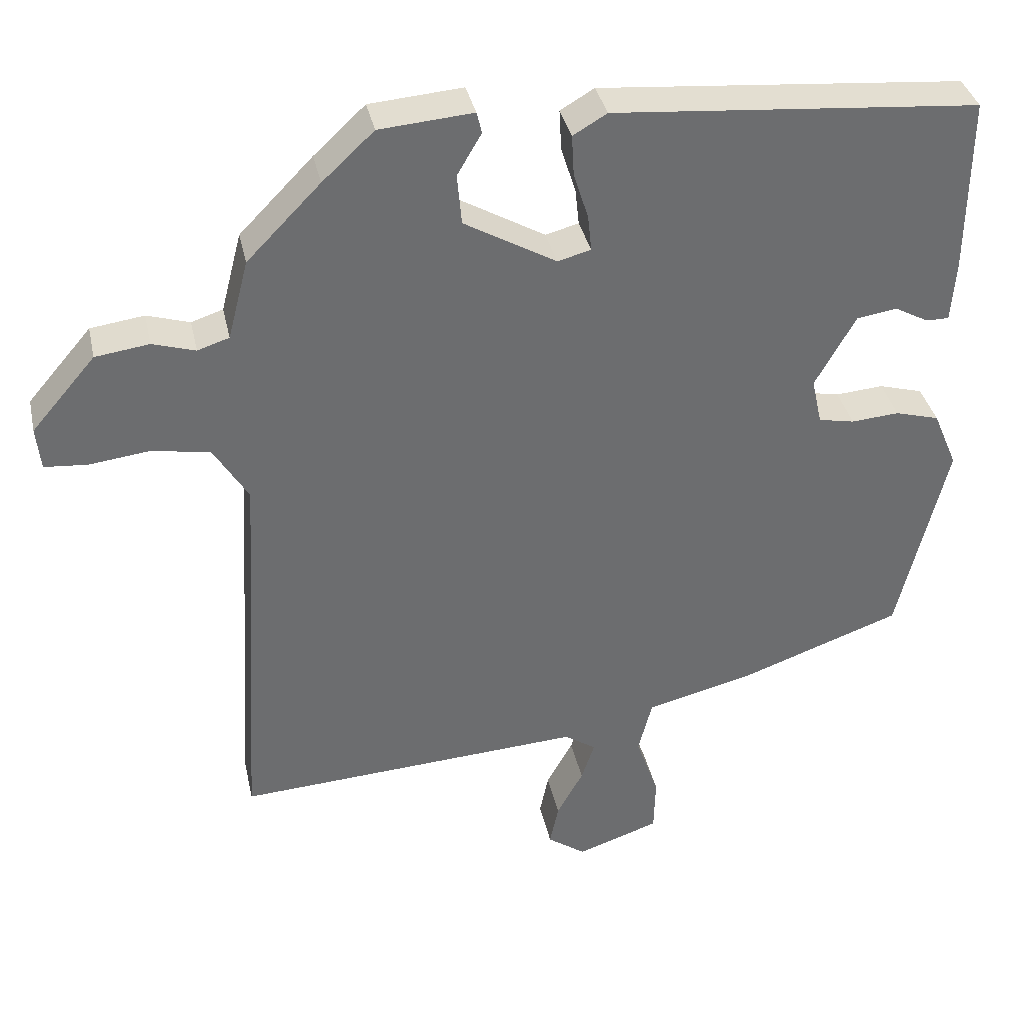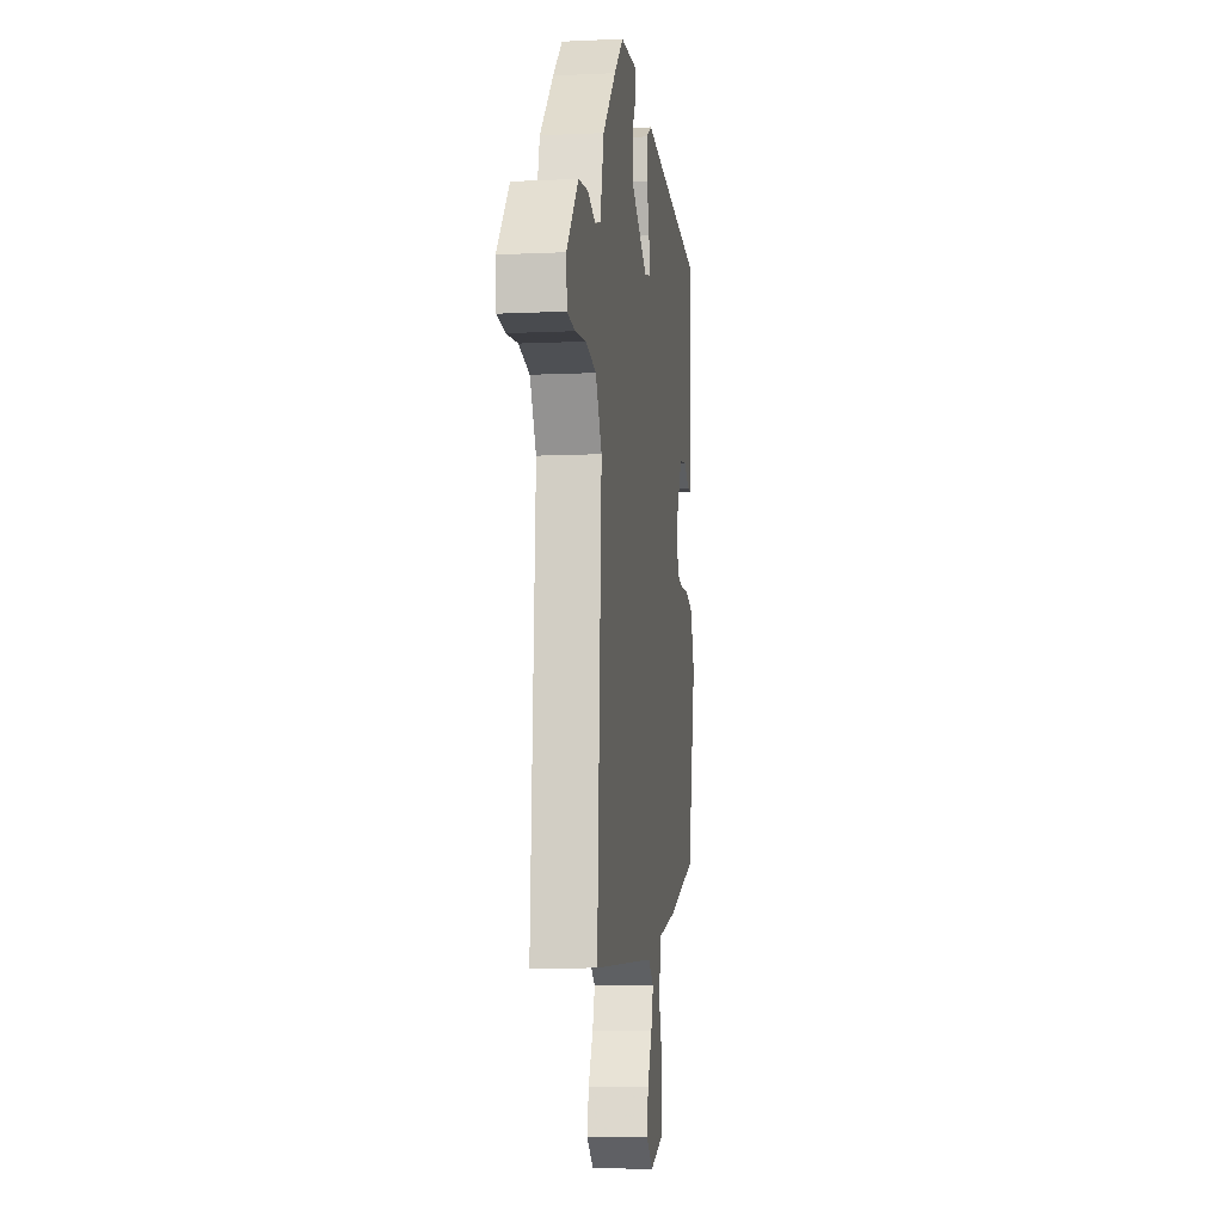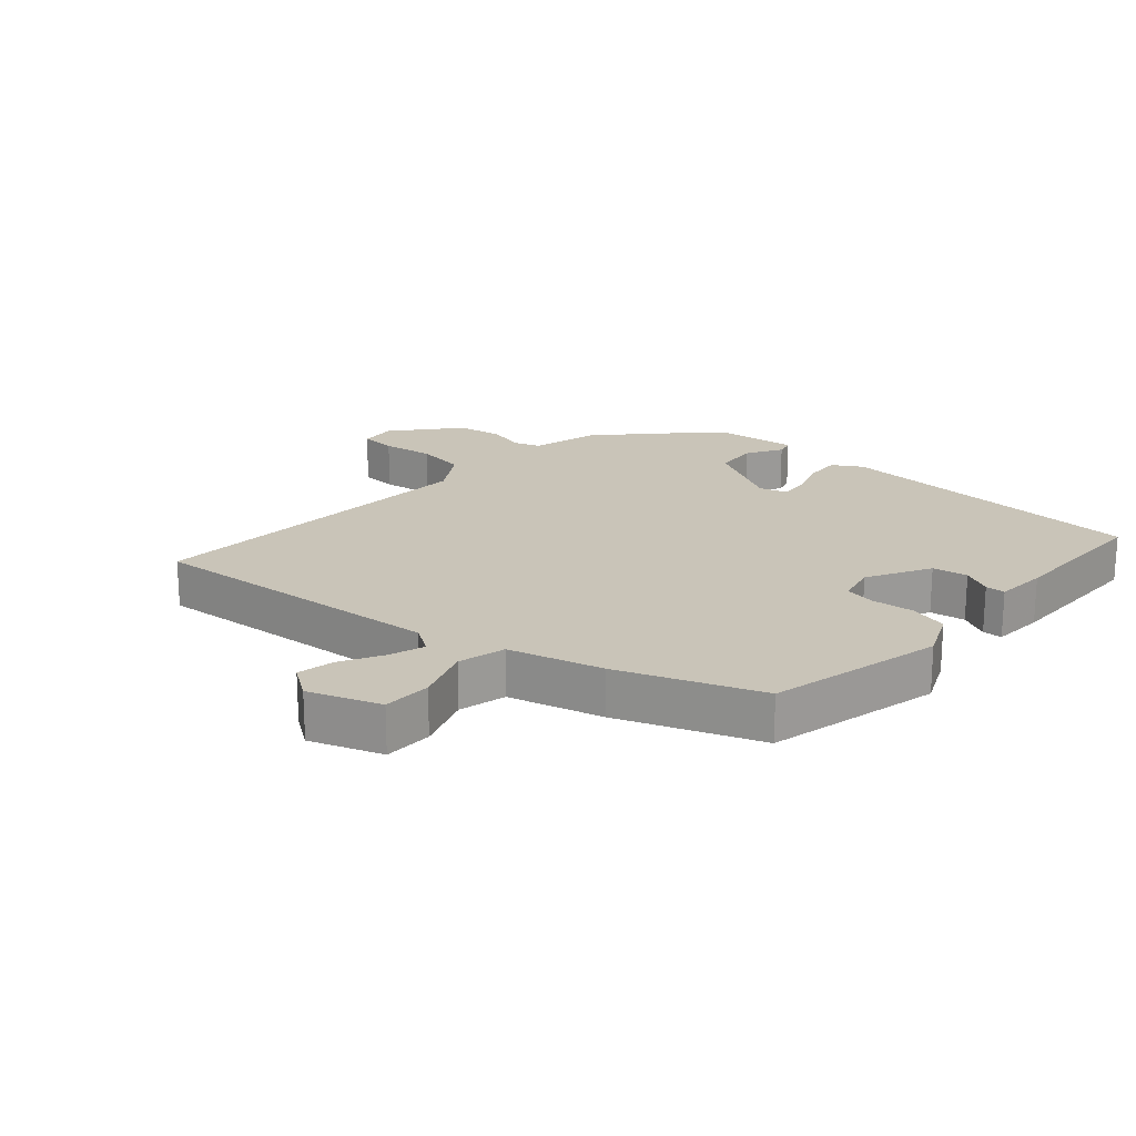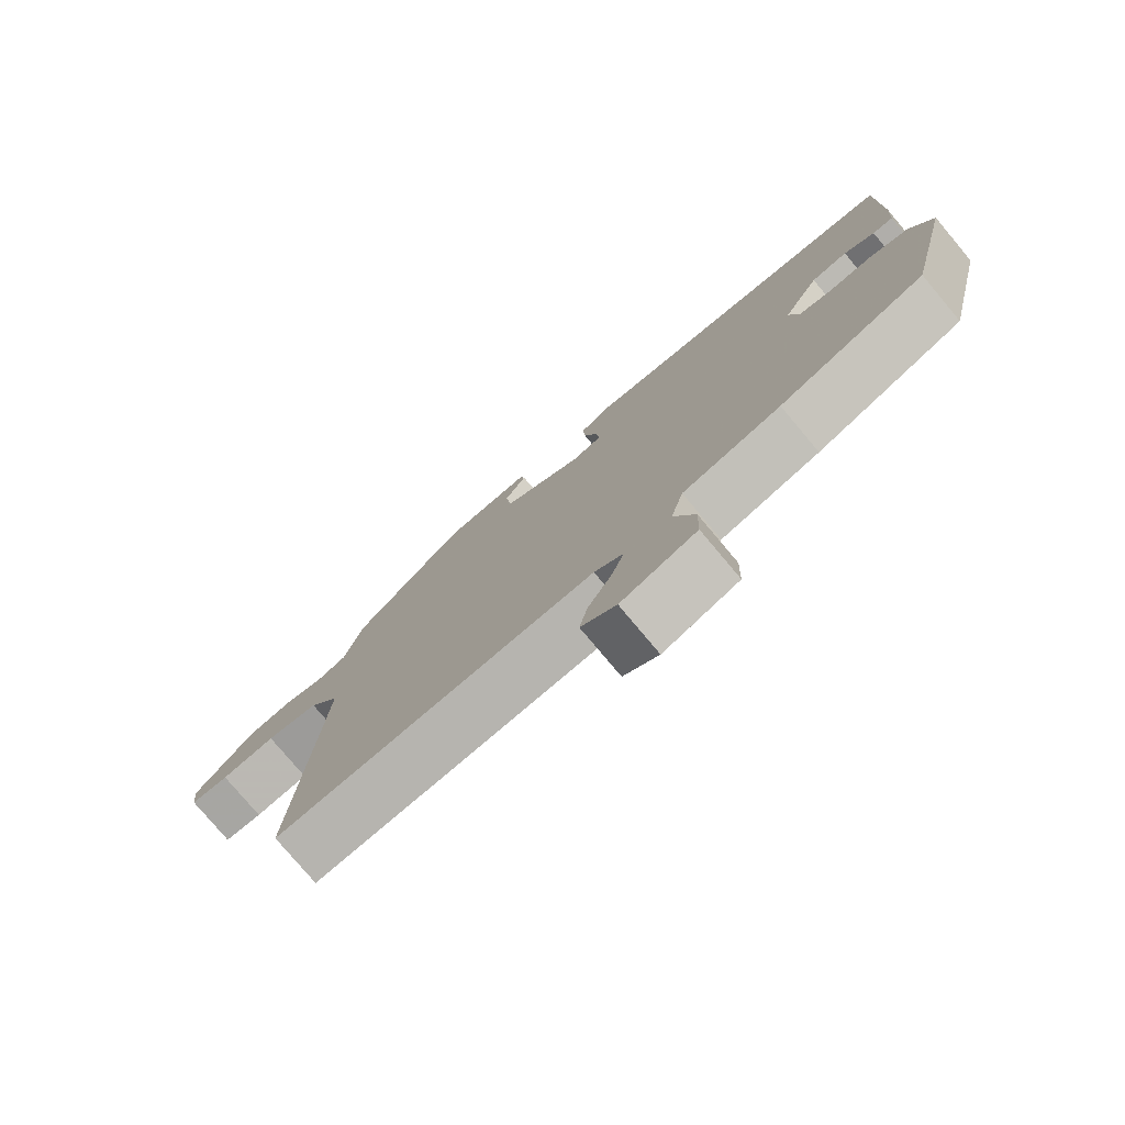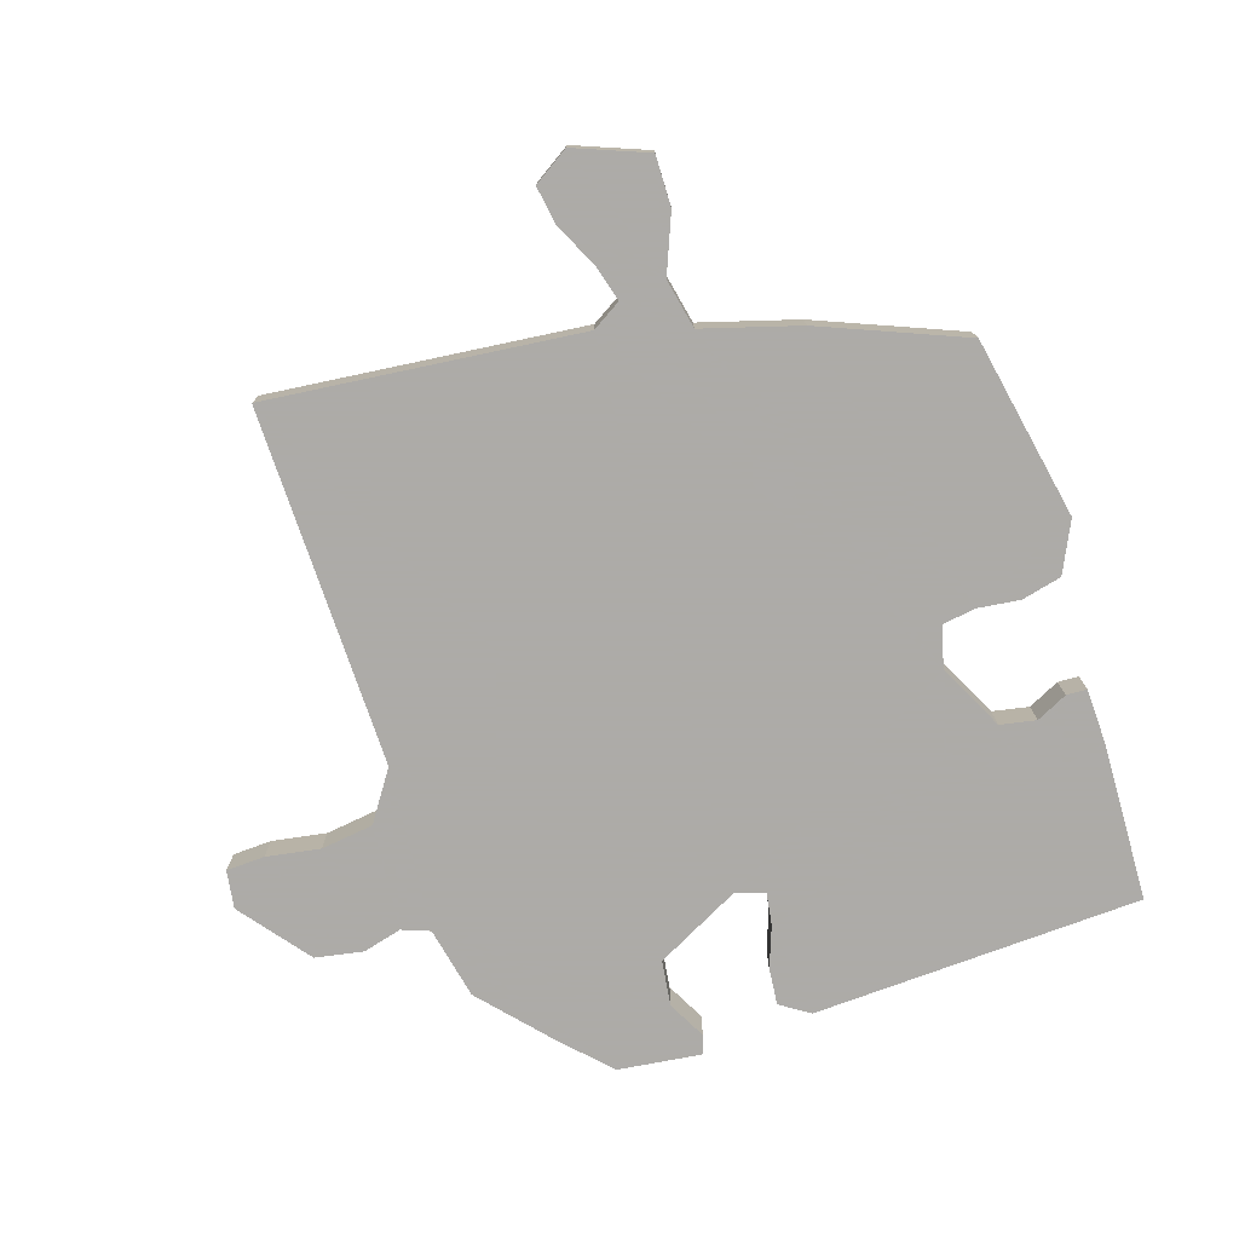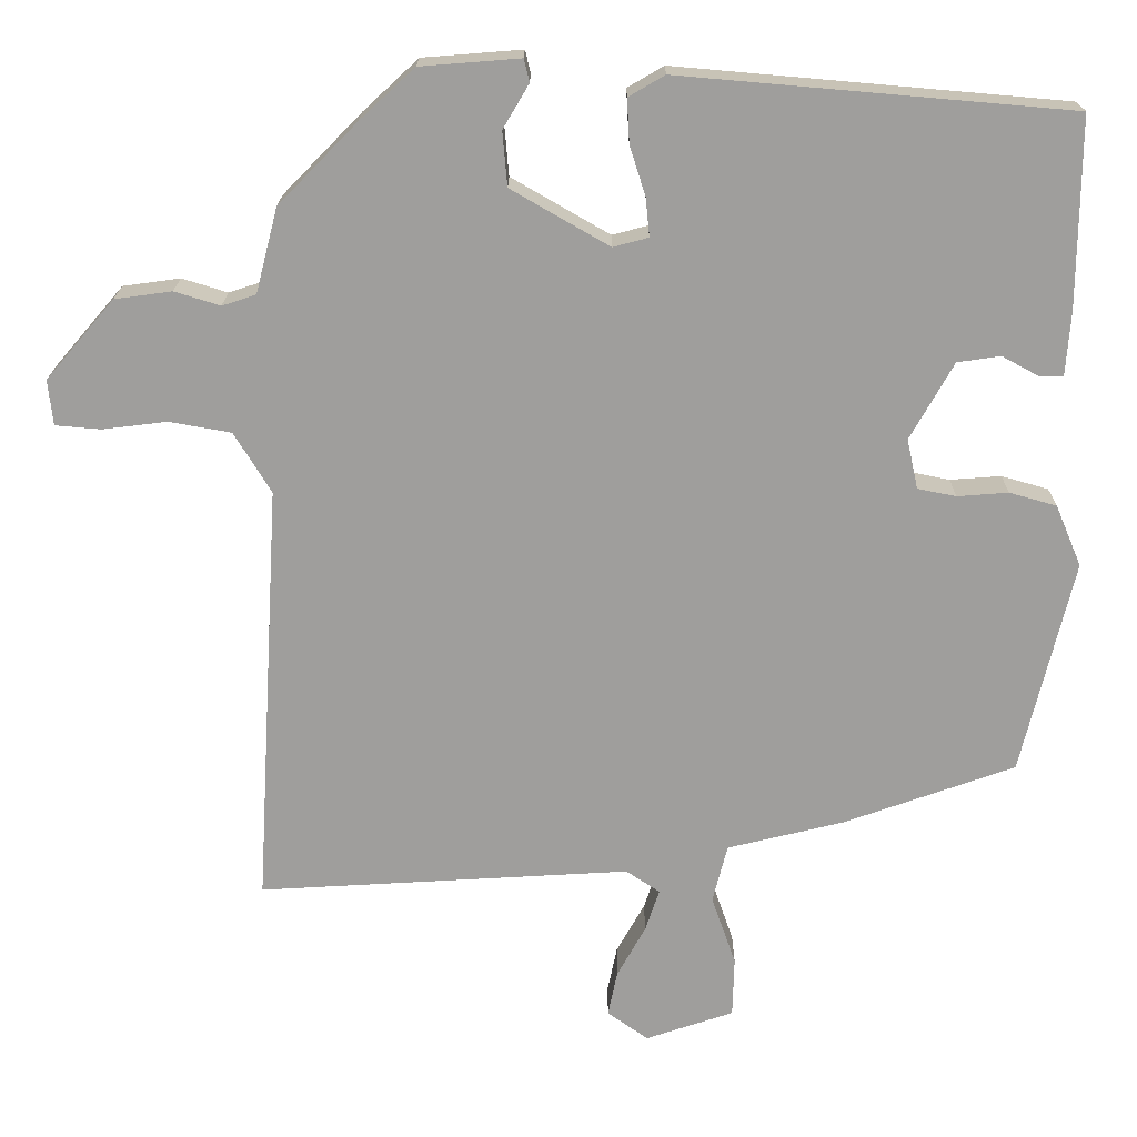
<metadata>
{"format":"obj","ext":"obj","renderer":"f3d","projection":"perspective","resolution":1024,"background":"white","views":[{"elev":36.4,"azim":167.8,"up":"+Z"},{"elev":-9.0,"azim":97.1,"up":"+Z"},{"elev":20.1,"azim":-139.3,"up":"+Y"},{"elev":-77.9,"azim":-140.0,"up":"+Z"},{"elev":-76.5,"azim":-164.6,"up":"+Y"},{"elev":18.9,"azim":-179.6,"up":"+Z"}]}
</metadata>
<code>
v 0.359 0.07 0.446
v 0.459 0.07 0.344
v 0.487 0.07 0.236
v 0.53 0.07 0.222
v 0.588 0.07 0.24
v 0.661 0.07 0.23
v 0.748 0.07 0.129
v 0.742 0.07 0.071
v 0.684 0.07 0.066
v 0.602 0.07 0.076
v 0.523 0.07 0.062
v 0.476 0.07 -0.015
v 0.508 0.07 -0.557
v 0.034 0.07 -0.529
v -0.009 0.07 -0.558
v 0.009 0.07 -0.612
v 0.045 0.07 -0.677
v 0.057 0.07 -0.735
v 0.005 0.07 -0.772
v -0.107 0.07 -0.734
v -0.109 0.07 -0.658
v -0.078 0.07 -0.569
v -0.097 0.07 -0.495
v -0.244 0.07 -0.459
v -0.463 0.07 -0.381
v -0.529 0.07 -0.108
v -0.496 0.07 -0.03
v -0.436 0.07 -0.013
v -0.371 0.07 -0.018
v -0.322 0.07 -0.008
v -0.308 0.07 0.055
v -0.363 0.07 0.153
v -0.418 0.07 0.161
v -0.464 0.07 0.136
v -0.495 0.07 0.136
v -0.501 0.07 0.218
v -0.503 0.07 0.459
v -0.006 0.07 0.502
v 0.04 0.07 0.475
v 0.037 0.07 0.419
v 0.017 0.07 0.356
v 0.012 0.07 0.307
v 0.057 0.07 0.295
v 0.182 0.07 0.367
v 0.188 0.07 0.436
v 0.155 0.07 0.492
v 0.162 0.07 0.521
v 0.289 0.07 0.511
v 0.359 0 0.446
v 0.459 0 0.344
v 0.487 0 0.236
v 0.53 0 0.222
v 0.588 0 0.24
v 0.661 0 0.23
v 0.748 0 0.129
v 0.742 0 0.071
v 0.684 0 0.066
v 0.602 0 0.076
v 0.523 0 0.062
v 0.476 0 -0.015
v 0.508 0 -0.557
v 0.034 0 -0.529
v -0.009 0 -0.558
v 0.009 0 -0.612
v 0.045 0 -0.677
v 0.057 0 -0.735
v 0.005 0 -0.772
v -0.107 0 -0.734
v -0.109 0 -0.658
v -0.078 0 -0.569
v -0.097 0 -0.495
v -0.244 0 -0.459
v -0.463 0 -0.381
v -0.529 0 -0.108
v -0.496 0 -0.03
v -0.436 0 -0.013
v -0.371 0 -0.018
v -0.322 0 -0.008
v -0.308 0 0.055
v -0.363 0 0.153
v -0.418 0 0.161
v -0.464 0 0.136
v -0.495 0 0.136
v -0.501 0 0.218
v -0.503 0 0.459
v -0.006 0 0.502
v 0.04 0 0.475
v 0.037 0 0.419
v 0.017 0 0.356
v 0.012 0 0.307
v 0.057 0 0.295
v 0.182 0 0.367
v 0.188 0 0.436
v 0.155 0 0.492
v 0.162 0 0.521
v 0.289 0 0.511
f 1 2 3
f 48 1 3
f 47 48 3
f 46 47 3
f 45 46 3
f 44 45 3
f 43 44 3
f 39 40 41
f 38 39 41
f 37 38 41
f 36 37 41
f 35 36 41
f 35 41 42
f 33 34 35
f 33 35 42
f 32 33 42 43
f 27 28 29
f 26 27 29
f 25 26 29
f 24 25 29
f 23 24 29
f 23 29 30
f 20 21 22
f 19 20 22
f 18 19 22
f 17 18 22
f 16 17 22
f 15 16 22 23
f 23 30 31
f 15 23 31
f 14 15 31
f 8 9 10
f 7 8 10
f 6 7 10
f 5 6 10
f 4 5 10
f 4 10 11
f 3 4 11 12
f 31 32 43
f 14 31 43
f 13 14 43
f 12 13 43
f 3 12 43
f 51 50 49
f 51 49 96
f 51 96 95
f 51 95 94
f 51 94 93
f 51 93 92
f 51 92 91
f 89 88 87
f 89 87 86
f 89 86 85
f 89 85 84
f 89 84 83
f 90 89 83
f 83 82 81
f 90 83 81
f 91 90 81 80
f 77 76 75
f 77 75 74
f 77 74 73
f 77 73 72
f 77 72 71
f 78 77 71
f 70 69 68
f 70 68 67
f 70 67 66
f 70 66 65
f 70 65 64
f 71 70 64 63
f 79 78 71
f 79 71 63
f 79 63 62
f 58 57 56
f 58 56 55
f 58 55 54
f 58 54 53
f 58 53 52
f 59 58 52
f 60 59 52 51
f 91 80 79
f 91 79 62
f 91 62 61
f 91 61 60
f 91 60 51
f 1 49 50 2
f 2 50 51 3
f 3 51 52 4
f 4 52 53 5
f 5 53 54 6
f 6 54 55 7
f 7 55 56 8
f 8 56 57 9
f 9 57 58 10
f 10 58 59 11
f 11 59 60 12
f 12 60 61 13
f 13 61 62 14
f 14 62 63 15
f 15 63 64 16
f 16 64 65 17
f 17 65 66 18
f 18 66 67 19
f 19 67 68 20
f 20 68 69 21
f 21 69 70 22
f 22 70 71 23
f 23 71 72 24
f 24 72 73 25
f 25 73 74 26
f 26 74 75 27
f 27 75 76 28
f 28 76 77 29
f 29 77 78 30
f 30 78 79 31
f 31 79 80 32
f 32 80 81 33
f 33 81 82 34
f 34 82 83 35
f 35 83 84 36
f 36 84 85 37
f 37 85 86 38
f 38 86 87 39
f 39 87 88 40
f 40 88 89 41
f 41 89 90 42
f 42 90 91 43
f 43 91 92 44
f 44 92 93 45
f 45 93 94 46
f 46 94 95 47
f 47 95 96 48
f 48 96 49 1

</code>
